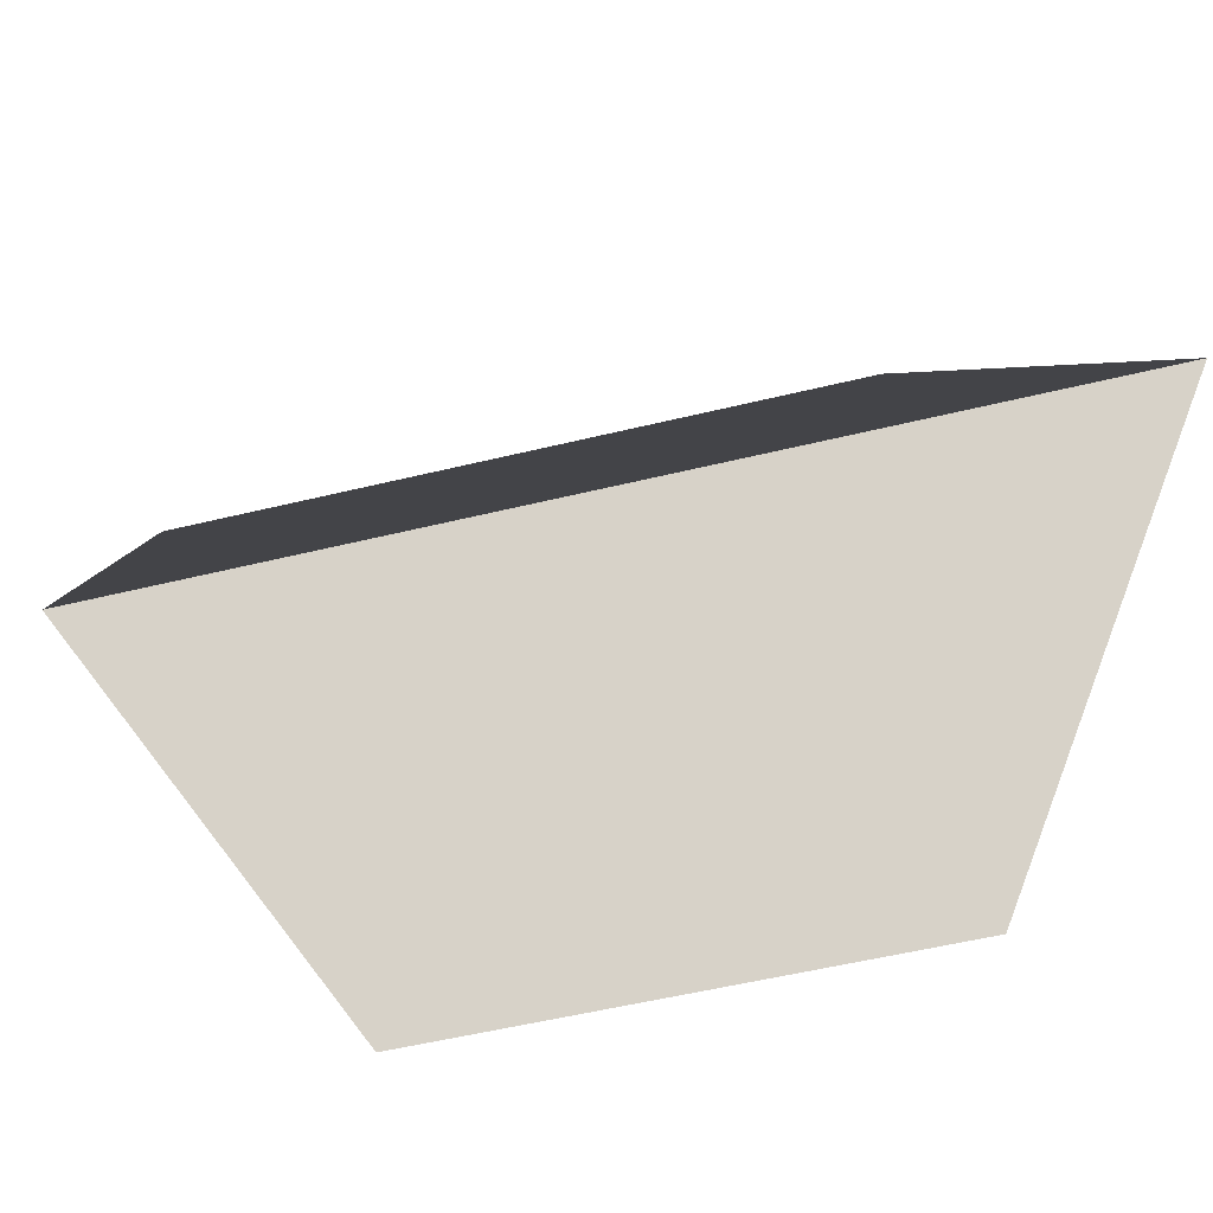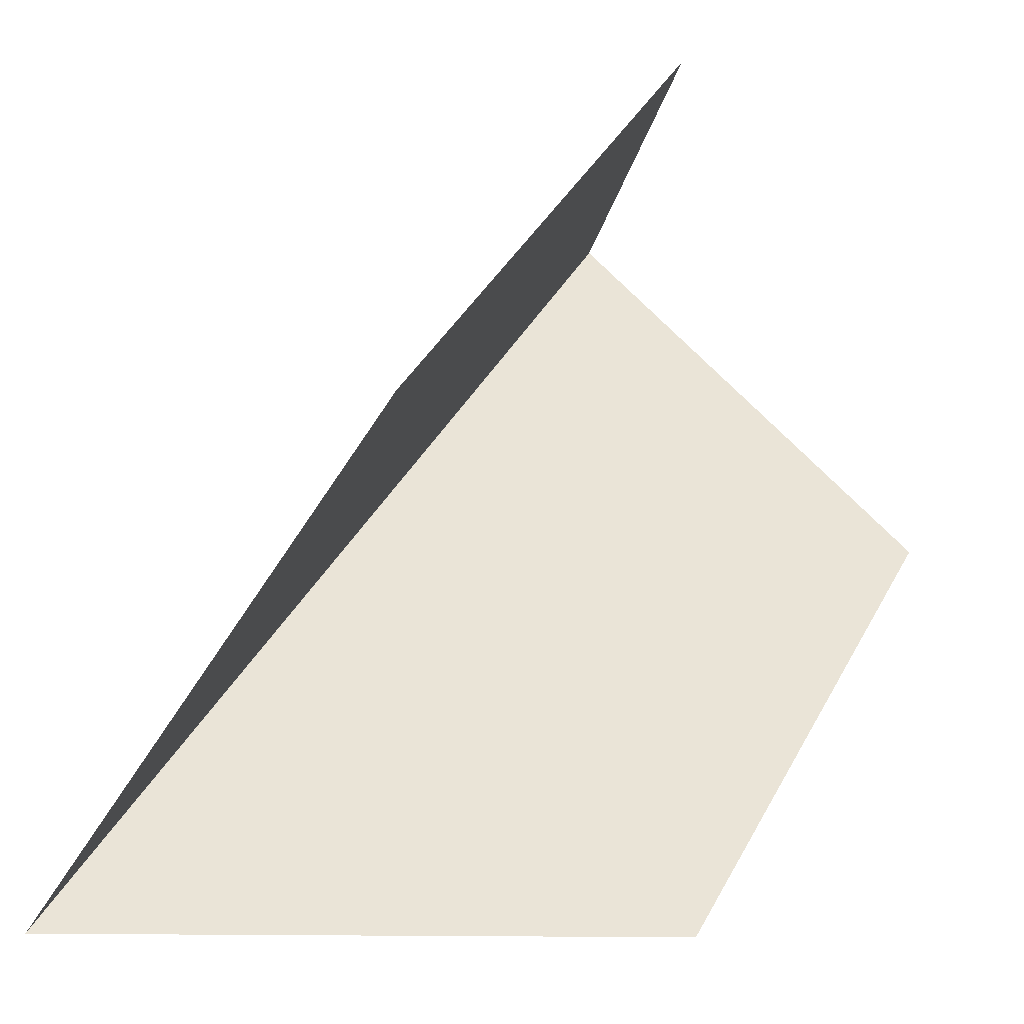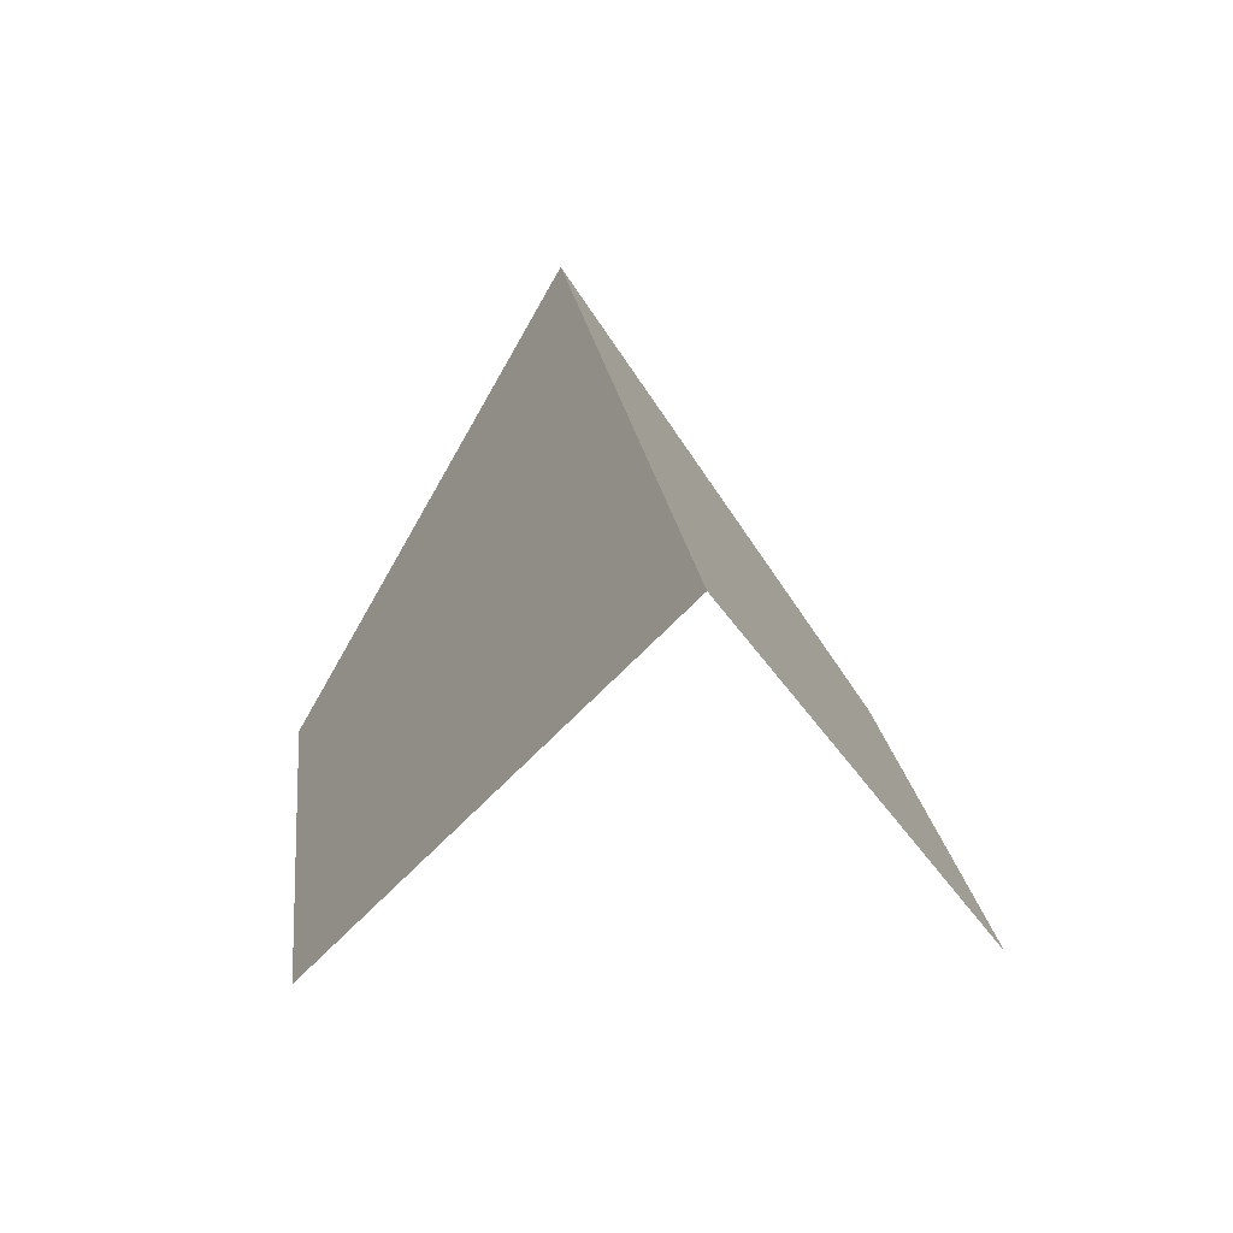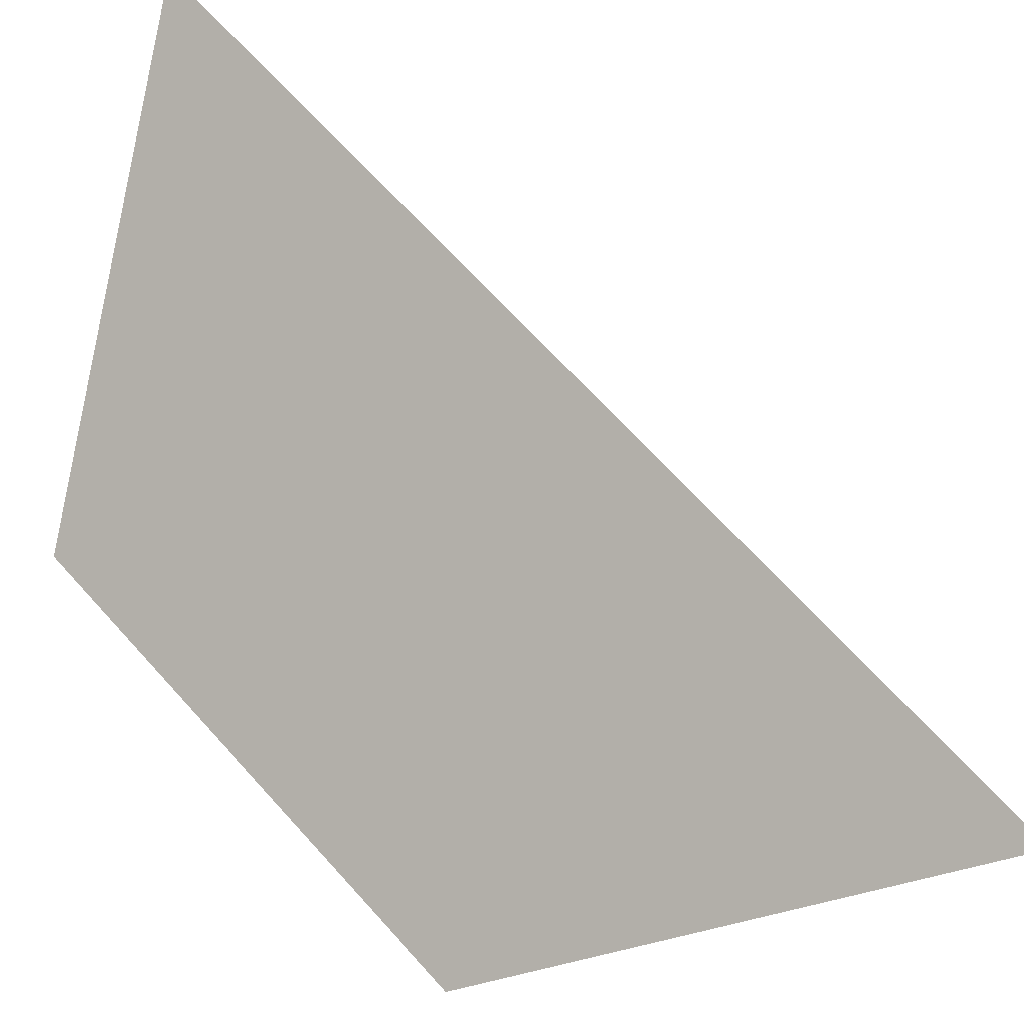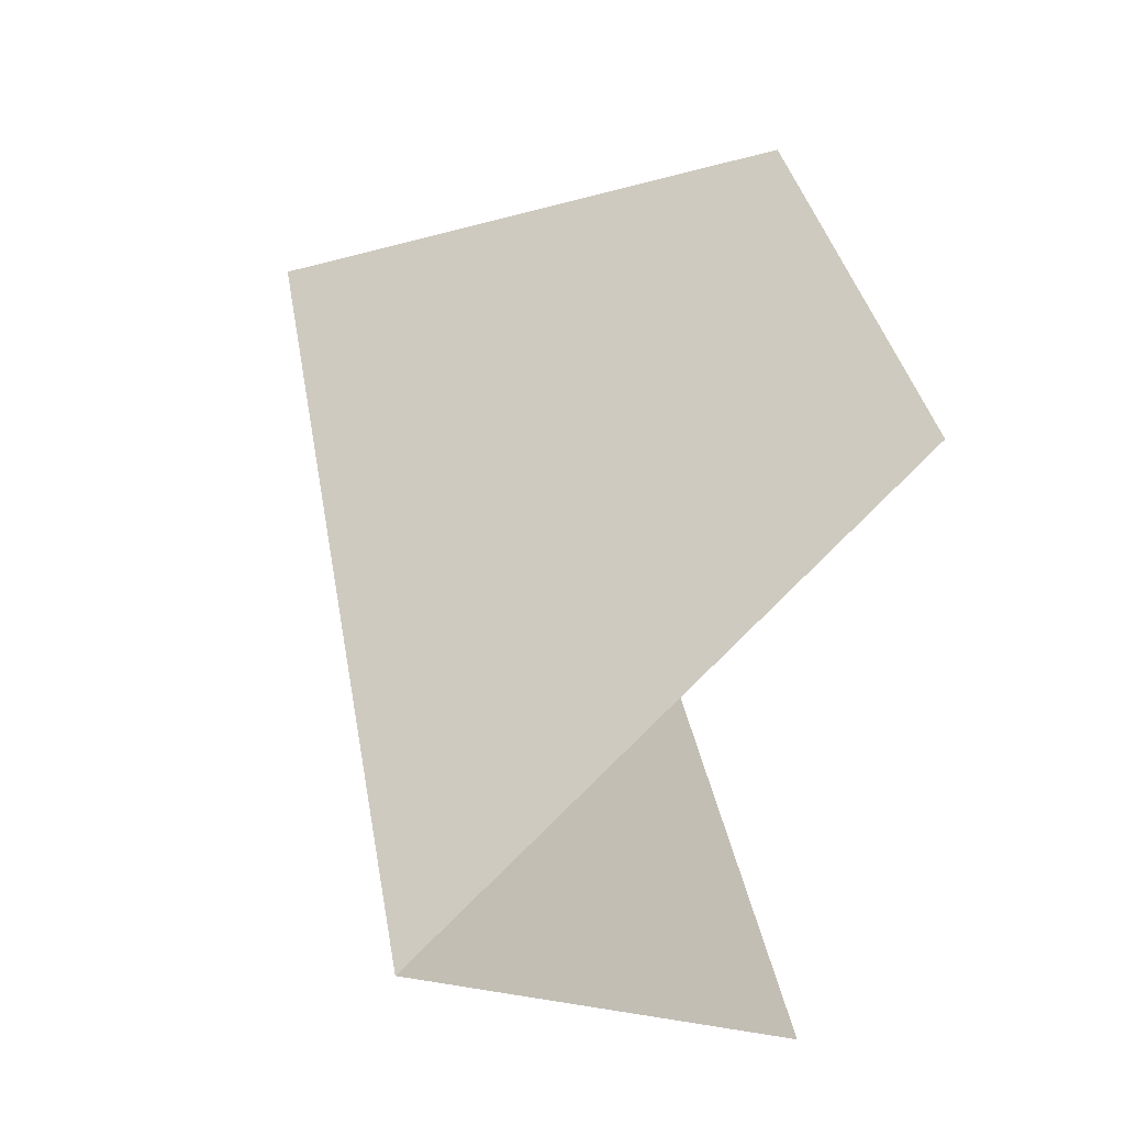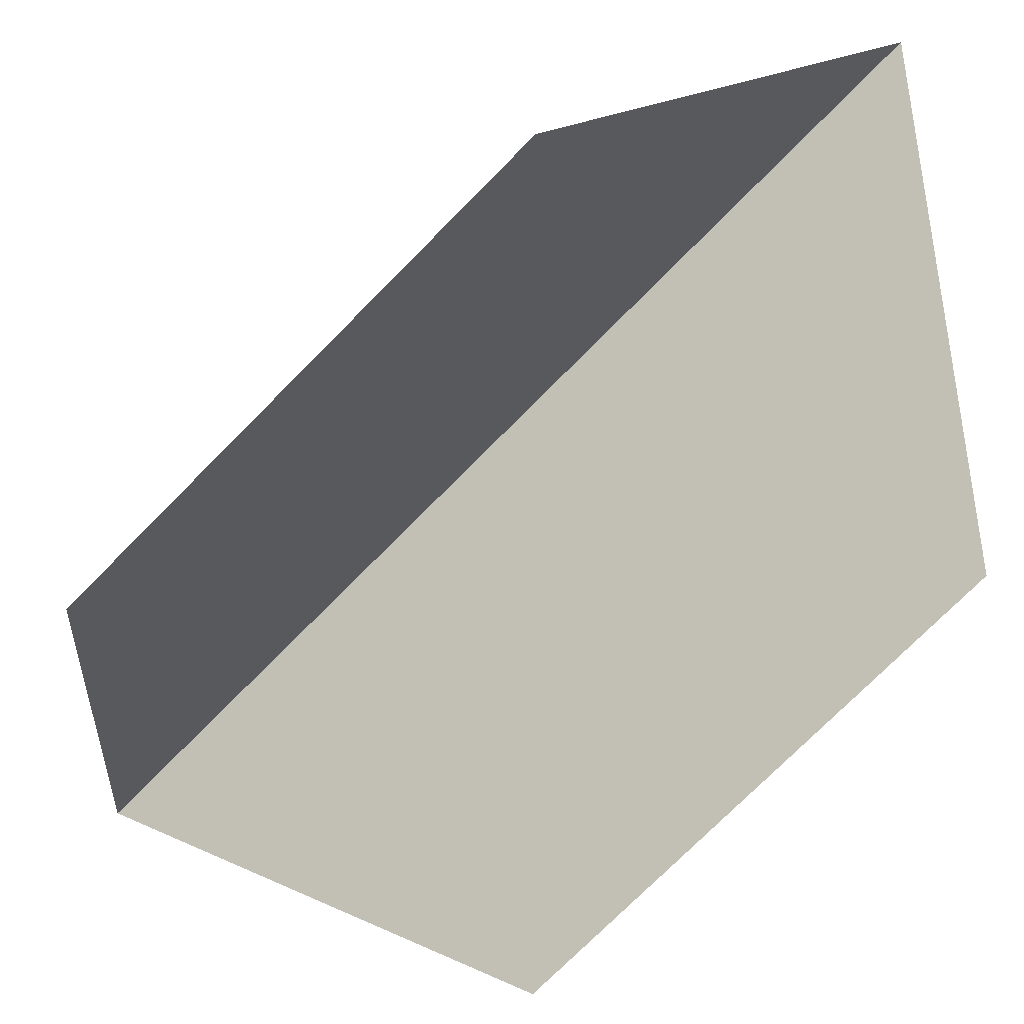
<metadata>
{"format":"obj","ext":"obj","renderer":"f3d","projection":"perspective","resolution":1024,"background":"white","views":[{"elev":-56.0,"azim":-30.8,"up":"+Y"},{"elev":-12.3,"azim":-52.0,"up":"+Z"},{"elev":18.0,"azim":-140.9,"up":"+Y"},{"elev":-37.1,"azim":162.6,"up":"+Z"},{"elev":-15.0,"azim":-102.2,"up":"+Z"},{"elev":20.4,"azim":-5.5,"up":"+Z"}]}
</metadata>
<code>
o 0000_0110
v 0 0 0
v 1 0 1
v 1 -1 0
v -1 0 -1
v 0 -1 -1
v -1 -1 0
v 0 -1 1
f 2 1 7
f 1 6 7
f 6 1 4
f 5 4 1
f 1 3 5
f 3 1 2

</code>
